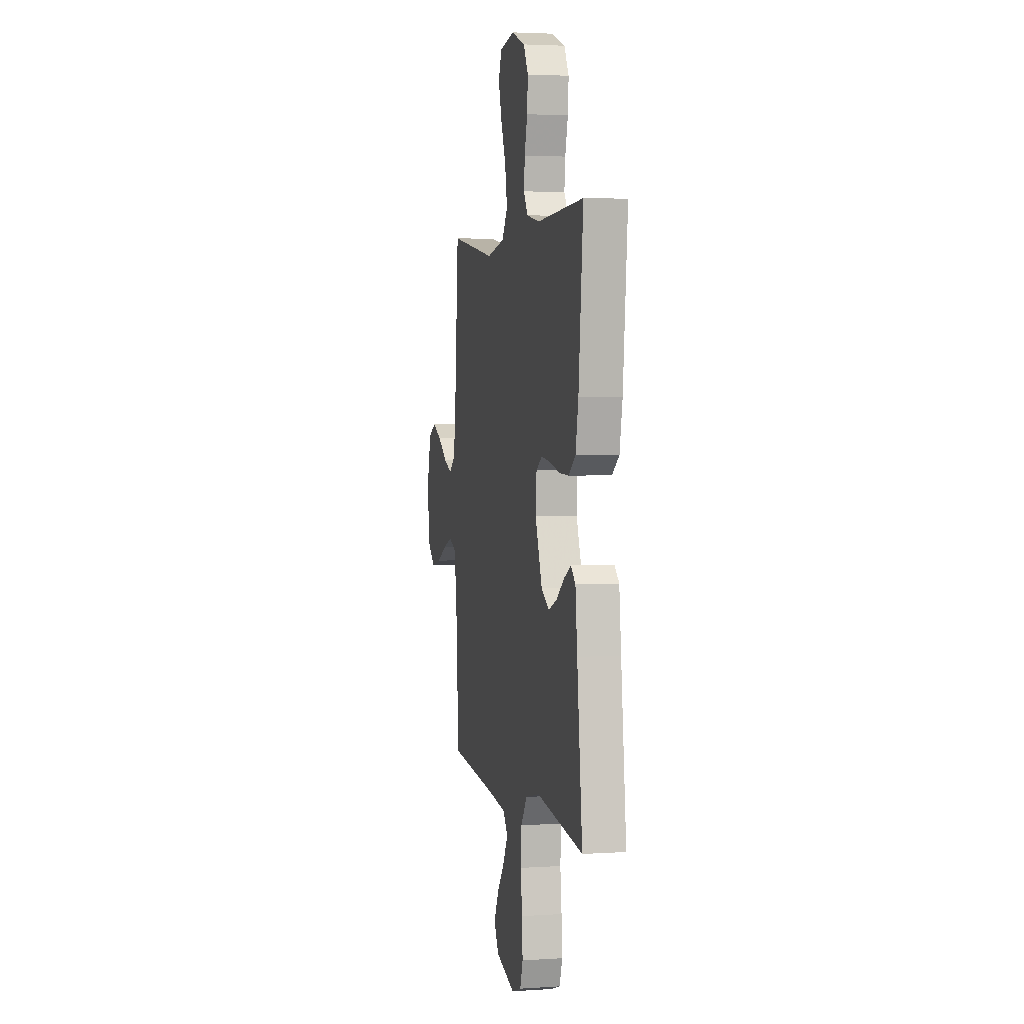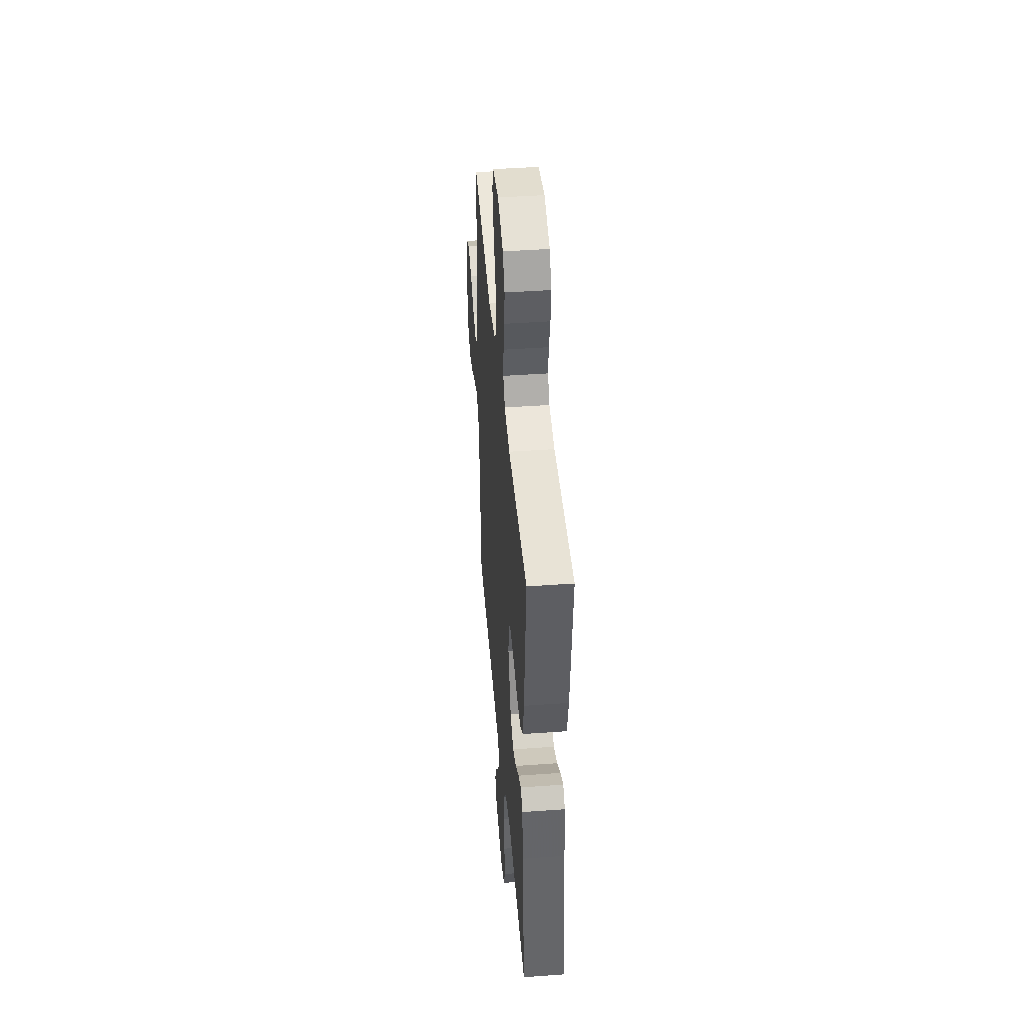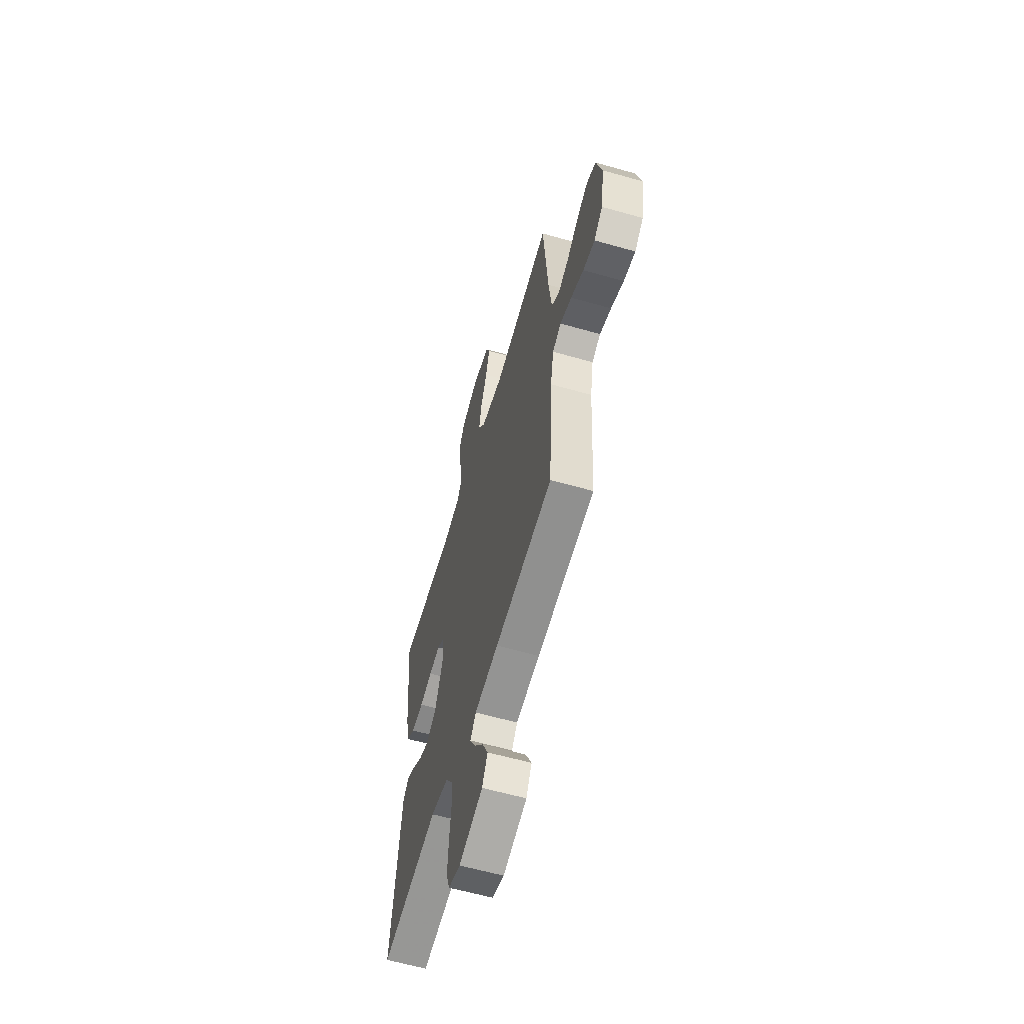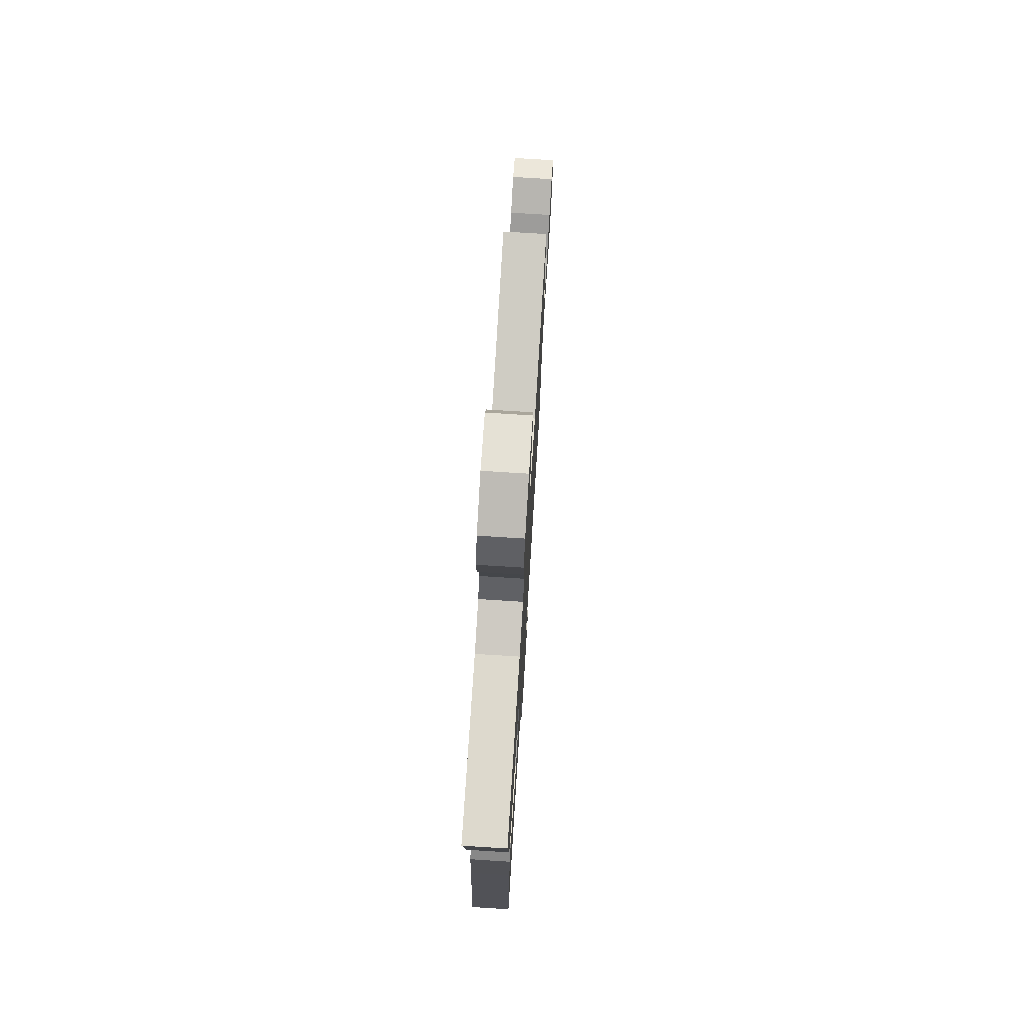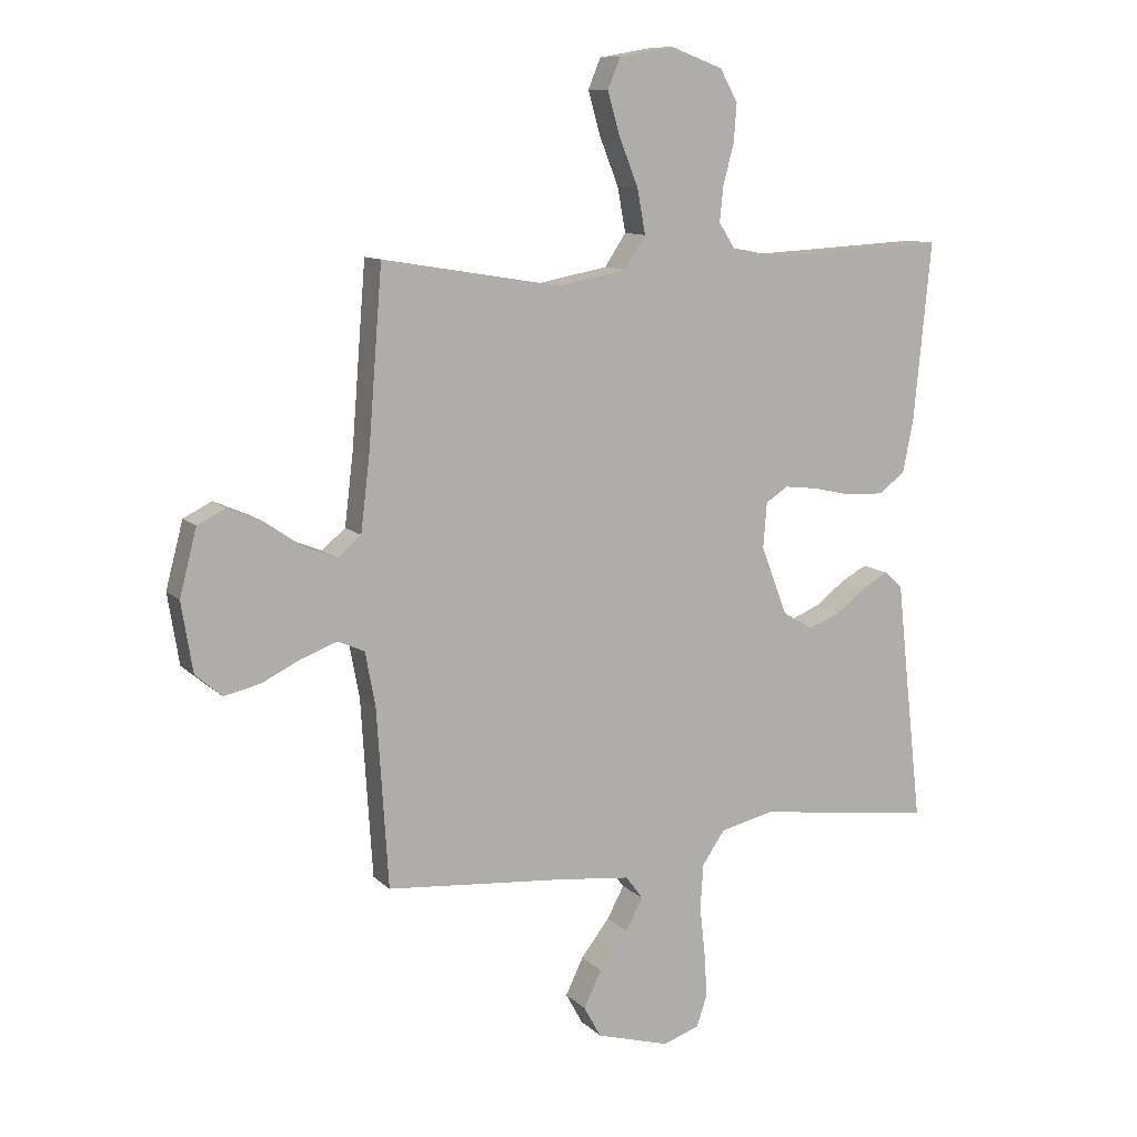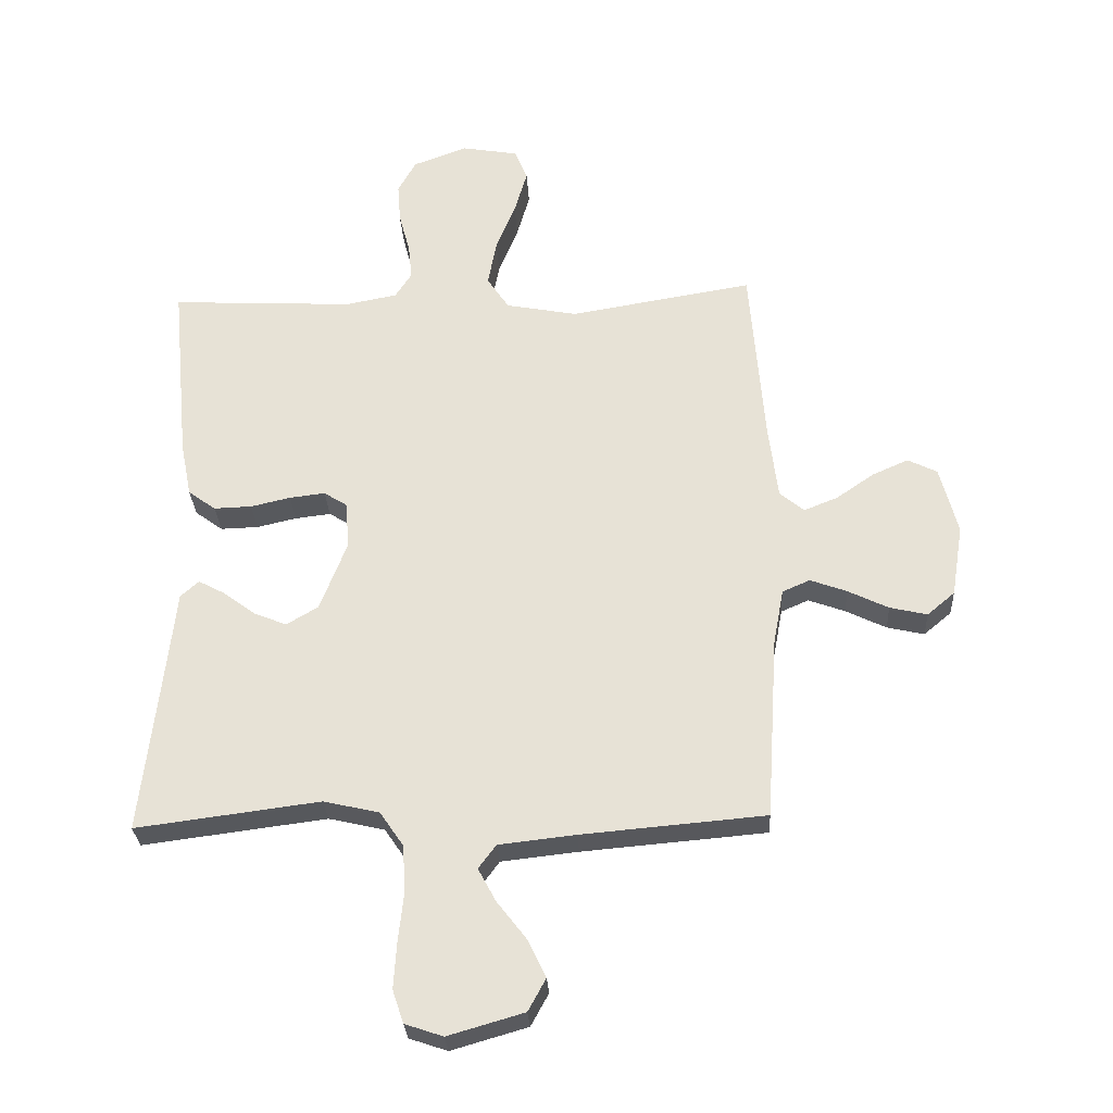
<metadata>
{"format":"obj","ext":"obj","renderer":"f3d","projection":"perspective","resolution":1024,"background":"white","views":[{"elev":3.3,"azim":77.7,"up":"+Z"},{"elev":44.9,"azim":85.2,"up":"+Z"},{"elev":-60.7,"azim":-106.2,"up":"+Z"},{"elev":74.9,"azim":93.6,"up":"+Z"},{"elev":10.7,"azim":-25.7,"up":"+Z"},{"elev":-28.9,"azim":-177.0,"up":"+Z"}]}
</metadata>
<code>
v -0.5 0.07 -0.5
v -0.519 0.07 -0.2
v -0.536 0.07 -0.108
v -0.581 0.07 -0.088
v -0.641 0.07 -0.11
v -0.707 0.07 -0.142
v -0.768 0.07 -0.156
v -0.813 0.07 -0.118
v -0.832 0.07 0
v -0.803 0.07 0.111
v -0.755 0.07 0.135
v -0.696 0.07 0.109
v -0.634 0.07 0.066
v -0.579 0.07 0.044
v -0.539 0.07 0.077
v -0.524 0.07 0.2
v -0.5 0.07 0.5
v -0.2 0.07 0.45
v -0.083 0.07 0.472
v -0.047 0.07 0.526
v -0.061 0.07 0.601
v -0.093 0.07 0.681
v -0.114 0.07 0.754
v -0.093 0.07 0.805
v 0 0.07 0.821
v 0.088 0.07 0.788
v 0.118 0.07 0.734
v 0.113 0.07 0.669
v 0.095 0.07 0.602
v 0.089 0.07 0.543
v 0.116 0.07 0.501
v 0.2 0.07 0.485
v 0.5 0.07 0.5
v 0.471 0.07 0.2
v 0.453 0.07 0.11
v 0.408 0.07 0.077
v 0.346 0.07 0.079
v 0.281 0.07 0.094
v 0.223 0.07 0.101
v 0.185 0.07 0.077
v 0.179 0.07 0
v 0.223 0.07 -0.115
v 0.275 0.07 -0.146
v 0.329 0.07 -0.124
v 0.381 0.07 -0.085
v 0.424 0.07 -0.062
v 0.454 0.07 -0.089
v 0.466 0.07 -0.2
v 0.5 0.07 -0.5
v 0.2 0.07 -0.461
v 0.109 0.07 -0.482
v 0.071 0.07 -0.538
v 0.066 0.07 -0.613
v 0.075 0.07 -0.695
v 0.08 0.07 -0.771
v 0.062 0.07 -0.825
v 0 0.07 -0.846
v -0.124 0.07 -0.81
v -0.153 0.07 -0.757
v -0.123 0.07 -0.695
v -0.075 0.07 -0.633
v -0.046 0.07 -0.579
v -0.075 0.07 -0.54
v -0.2 0.07 -0.526
v -0.5 0 -0.5
v -0.519 0 -0.2
v -0.536 0 -0.108
v -0.581 0 -0.088
v -0.641 0 -0.11
v -0.707 0 -0.142
v -0.768 0 -0.156
v -0.813 0 -0.118
v -0.832 0 0
v -0.803 0 0.111
v -0.755 0 0.135
v -0.696 0 0.109
v -0.634 0 0.066
v -0.579 0 0.044
v -0.539 0 0.077
v -0.524 0 0.2
v -0.5 0 0.5
v -0.2 0 0.45
v -0.083 0 0.472
v -0.047 0 0.526
v -0.061 0 0.601
v -0.093 0 0.681
v -0.114 0 0.754
v -0.093 0 0.805
v 0 0 0.821
v 0.088 0 0.788
v 0.118 0 0.734
v 0.113 0 0.669
v 0.095 0 0.602
v 0.089 0 0.543
v 0.116 0 0.501
v 0.2 0 0.485
v 0.5 0 0.5
v 0.471 0 0.2
v 0.453 0 0.11
v 0.408 0 0.077
v 0.346 0 0.079
v 0.281 0 0.094
v 0.223 0 0.101
v 0.185 0 0.077
v 0.179 0 0
v 0.223 0 -0.115
v 0.275 0 -0.146
v 0.329 0 -0.124
v 0.381 0 -0.085
v 0.424 0 -0.062
v 0.454 0 -0.089
v 0.466 0 -0.2
v 0.5 0 -0.5
v 0.2 0 -0.461
v 0.109 0 -0.482
v 0.071 0 -0.538
v 0.066 0 -0.613
v 0.075 0 -0.695
v 0.08 0 -0.771
v 0.062 0 -0.825
v 0 0 -0.846
v -0.124 0 -0.81
v -0.153 0 -0.757
v -0.123 0 -0.695
v -0.075 0 -0.633
v -0.046 0 -0.579
v -0.075 0 -0.54
v -0.2 0 -0.526
f 59 60 61
f 58 59 61
f 57 58 61
f 56 57 61
f 55 56 61
f 54 55 61
f 53 54 61
f 52 53 61 62
f 51 52 62 63
f 48 49 50
f 48 50 51
f 47 48 51
f 46 47 51
f 45 46 51
f 44 45 51
f 51 63 64
f 44 51 64
f 43 44 64
f 36 37 38
f 35 36 38
f 34 35 38
f 33 34 38
f 32 33 38
f 31 32 38 39
f 30 31 39 40
f 27 28 29
f 26 27 29
f 25 26 29
f 24 25 29
f 23 24 29
f 22 23 29
f 21 22 29
f 20 21 29 30
f 30 40 41
f 20 30 41
f 19 20 41
f 16 17 18
f 19 41 42
f 18 19 42
f 16 18 42
f 15 16 42
f 11 12 13
f 10 11 13
f 9 10 13
f 8 9 13
f 7 8 13
f 6 7 13
f 5 6 13
f 4 5 13 14
f 64 1 2
f 43 64 2
f 42 43 2
f 14 15 42
f 4 14 42
f 3 4 42
f 2 3 42
f 125 124 123
f 125 123 122
f 125 122 121
f 125 121 120
f 125 120 119
f 125 119 118
f 125 118 117
f 126 125 117 116
f 127 126 116 115
f 114 113 112
f 115 114 112
f 115 112 111
f 115 111 110
f 115 110 109
f 115 109 108
f 128 127 115
f 128 115 108
f 128 108 107
f 102 101 100
f 102 100 99
f 102 99 98
f 102 98 97
f 102 97 96
f 103 102 96 95
f 104 103 95 94
f 93 92 91
f 93 91 90
f 93 90 89
f 93 89 88
f 93 88 87
f 93 87 86
f 93 86 85
f 94 93 85 84
f 105 104 94
f 105 94 84
f 105 84 83
f 82 81 80
f 106 105 83
f 106 83 82
f 106 82 80
f 106 80 79
f 77 76 75
f 77 75 74
f 77 74 73
f 77 73 72
f 77 72 71
f 77 71 70
f 77 70 69
f 78 77 69 68
f 66 65 128
f 66 128 107
f 66 107 106
f 106 79 78
f 106 78 68
f 106 68 67
f 106 67 66
f 1 65 66 2
f 2 66 67 3
f 3 67 68 4
f 4 68 69 5
f 5 69 70 6
f 6 70 71 7
f 7 71 72 8
f 8 72 73 9
f 9 73 74 10
f 10 74 75 11
f 11 75 76 12
f 12 76 77 13
f 13 77 78 14
f 14 78 79 15
f 15 79 80 16
f 16 80 81 17
f 17 81 82 18
f 18 82 83 19
f 19 83 84 20
f 20 84 85 21
f 21 85 86 22
f 22 86 87 23
f 23 87 88 24
f 24 88 89 25
f 25 89 90 26
f 26 90 91 27
f 27 91 92 28
f 28 92 93 29
f 29 93 94 30
f 30 94 95 31
f 31 95 96 32
f 32 96 97 33
f 33 97 98 34
f 34 98 99 35
f 35 99 100 36
f 36 100 101 37
f 37 101 102 38
f 38 102 103 39
f 39 103 104 40
f 40 104 105 41
f 41 105 106 42
f 42 106 107 43
f 43 107 108 44
f 44 108 109 45
f 45 109 110 46
f 46 110 111 47
f 47 111 112 48
f 48 112 113 49
f 49 113 114 50
f 50 114 115 51
f 51 115 116 52
f 52 116 117 53
f 53 117 118 54
f 54 118 119 55
f 55 119 120 56
f 56 120 121 57
f 57 121 122 58
f 58 122 123 59
f 59 123 124 60
f 60 124 125 61
f 61 125 126 62
f 62 126 127 63
f 63 127 128 64
f 64 128 65 1

</code>
